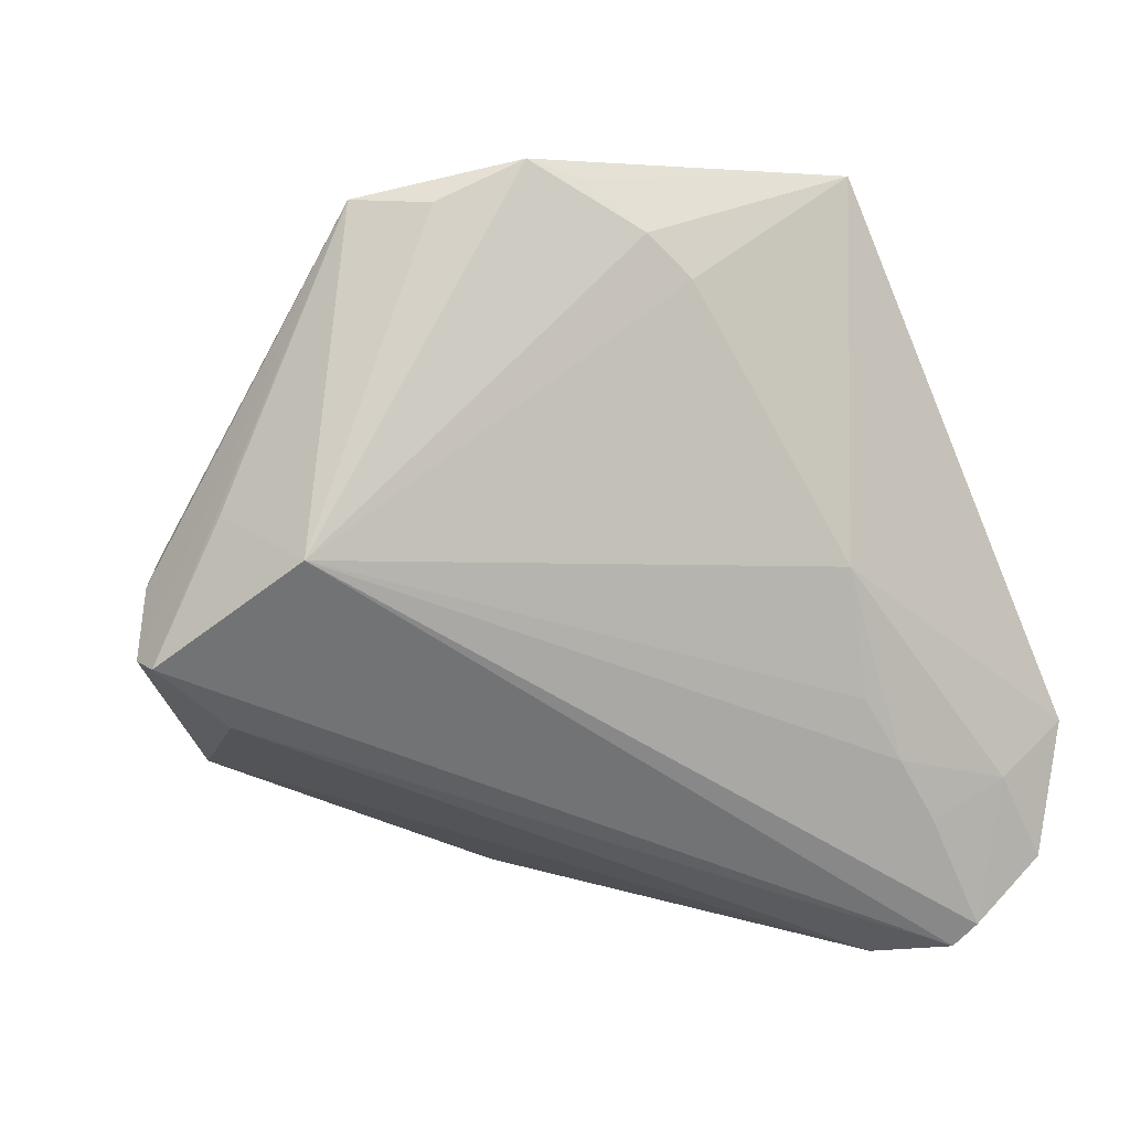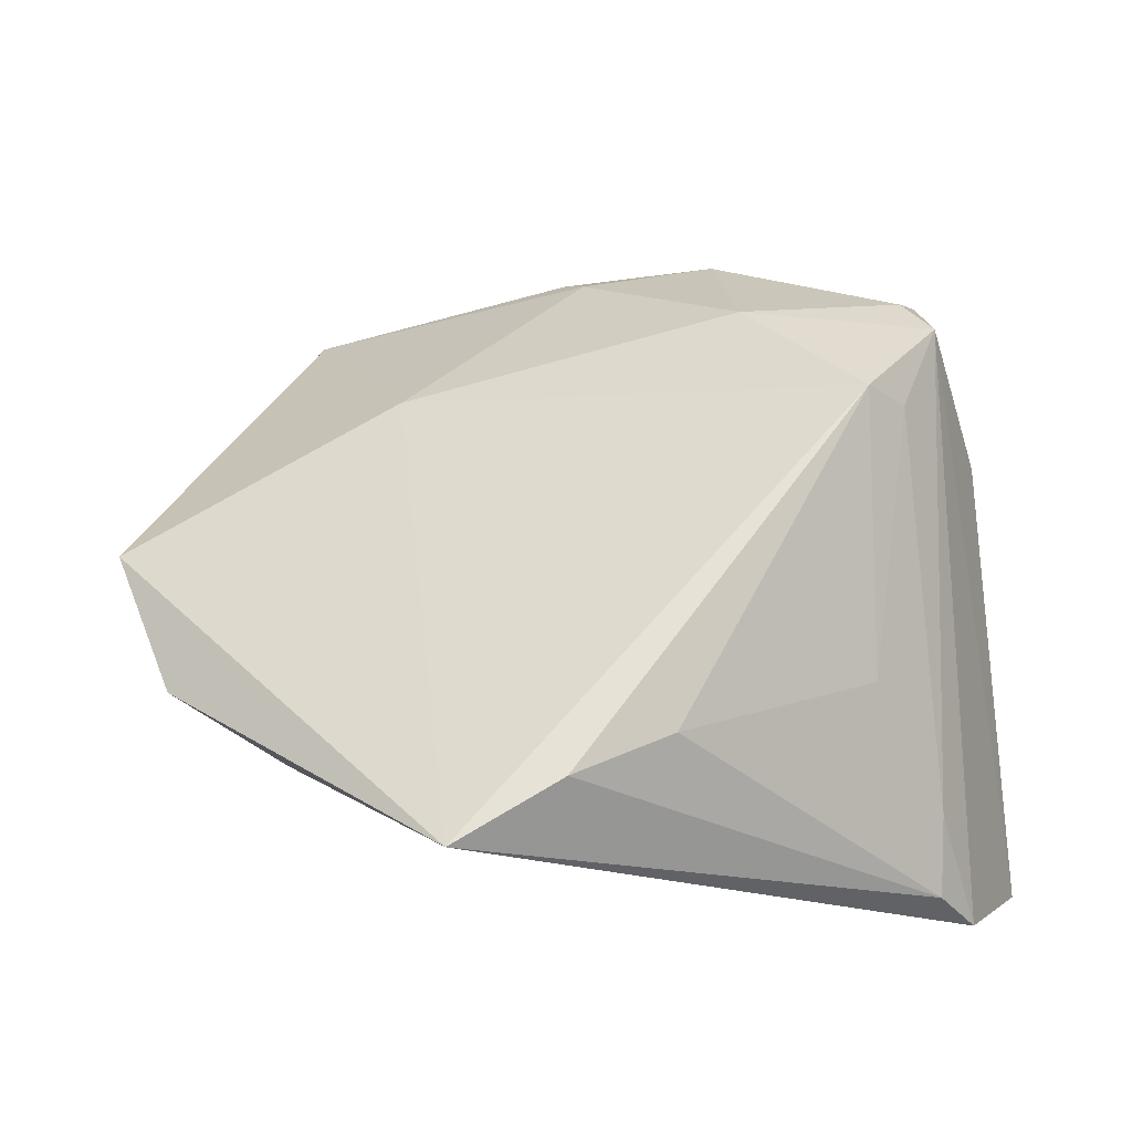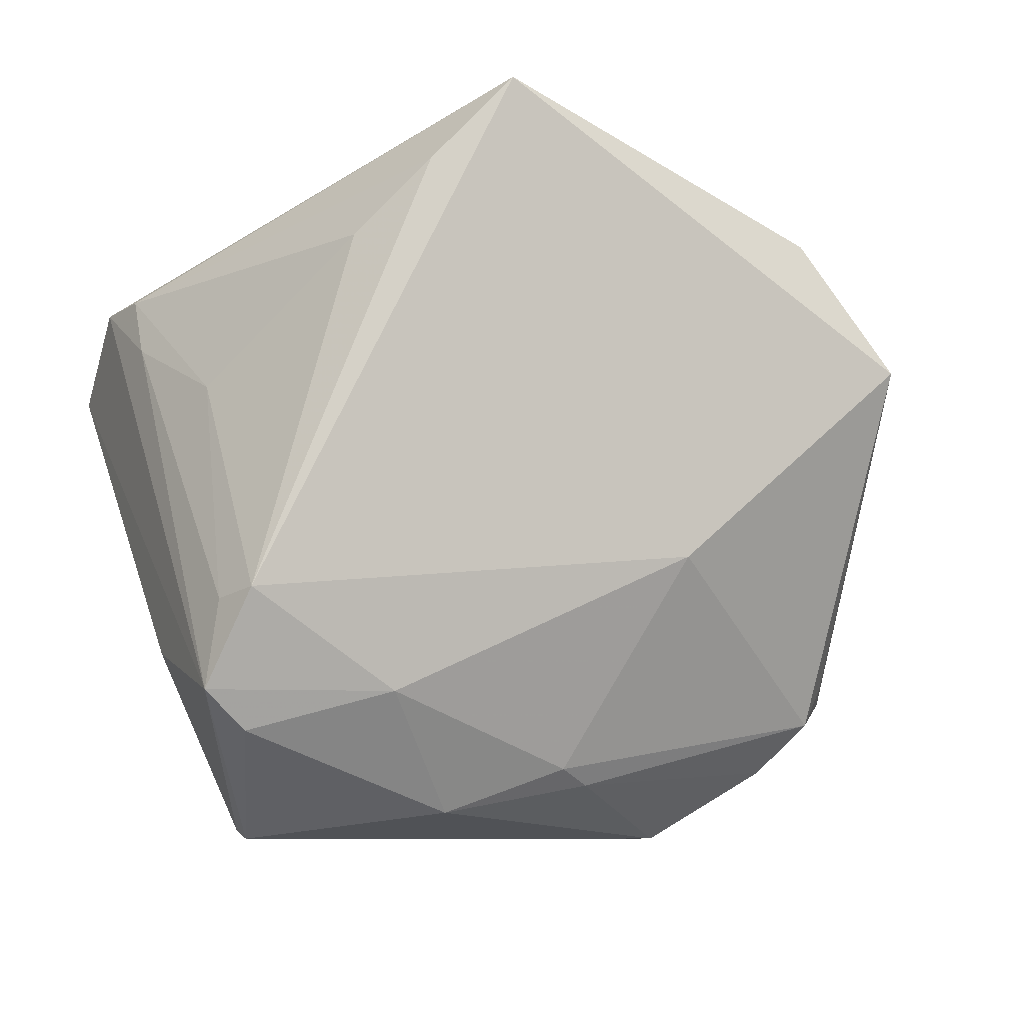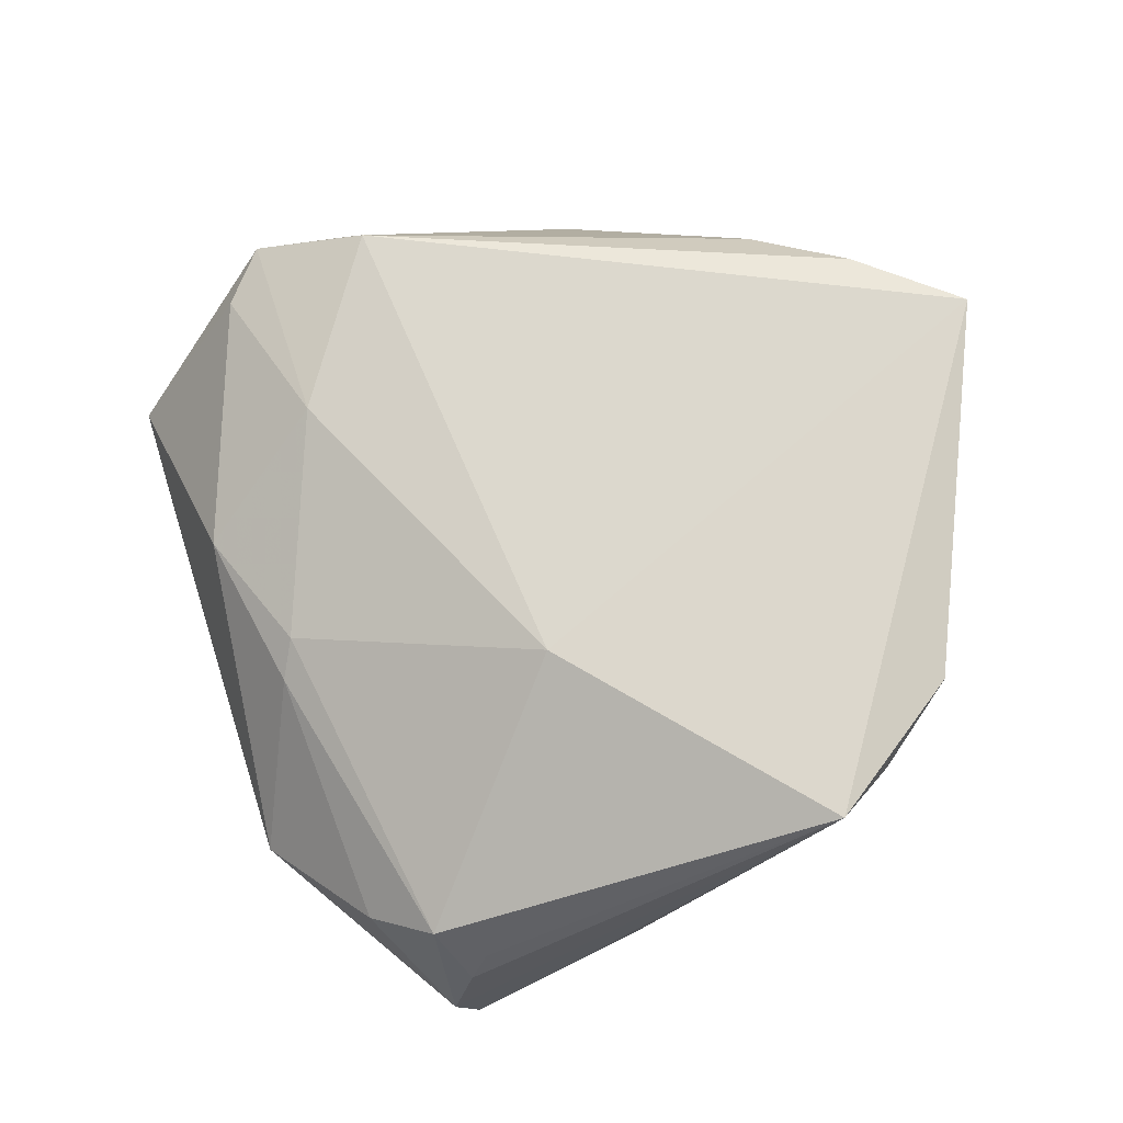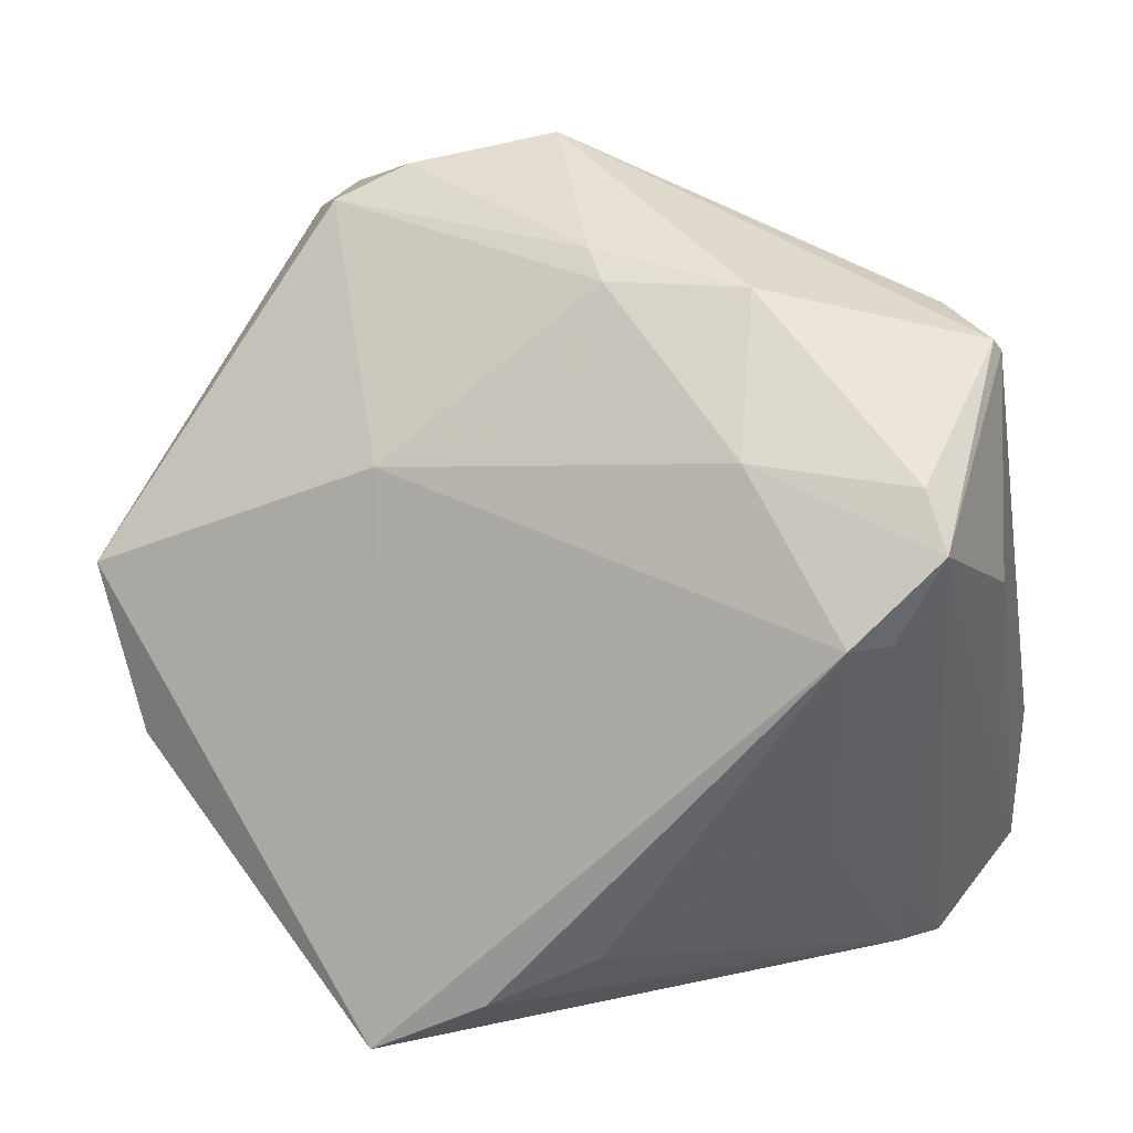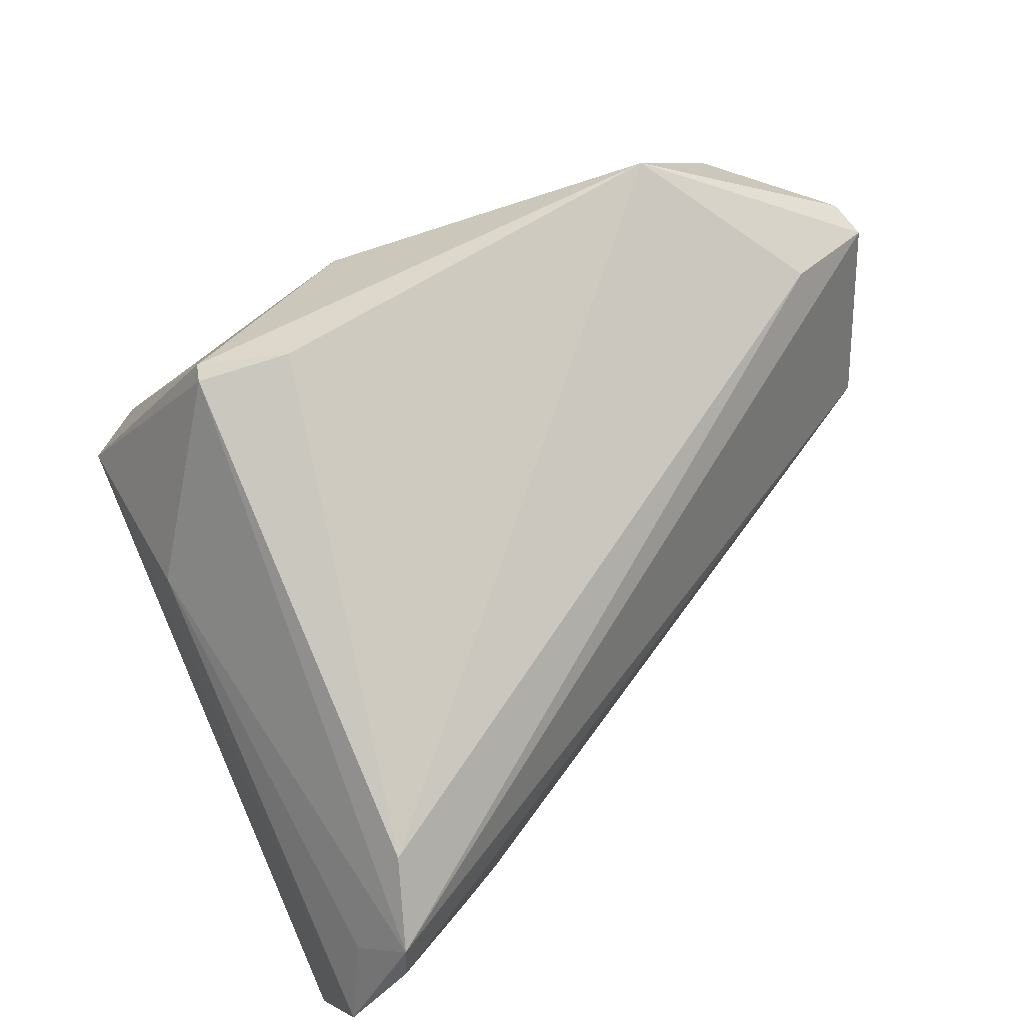
<metadata>
{"format":"obj","ext":"obj","renderer":"f3d","projection":"perspective","resolution":1024,"background":"white","views":[{"elev":-47.0,"azim":-63.2,"up":"+Z"},{"elev":62.9,"azim":-4.9,"up":"+Z"},{"elev":79.0,"azim":160.9,"up":"+Z"},{"elev":52.7,"azim":-126.6,"up":"+Z"},{"elev":19.8,"azim":10.4,"up":"+Y"},{"elev":21.9,"azim":131.2,"up":"+Y"}]}
</metadata>
<code>
v 0.0272 -0.02115 0.01307
v 0.04267 -0.01362 -0.02402
v -0.028 -0.02277 0.007896
v -0.04366 0.0005414 0.008228
v -0.04104 -0.007101 0.006209
v -0.01718 0.03582 -0.0107
v 0.03876 0.02503 0.003903
v 0.005568 -0.02809 -0.008512
v 0.01772 0.0296 0.007393
v 0.03274 -0.03752 -0.001843
v 0.04306 -0.03255 -0.01821
v -0.02245 -0.02485 0.006031
v 0.03405 0.01597 0.01923
v 0.04271 -0.02524 -0.02471
v -0.01353 -0.03876 0.0257
v -0.01522 0.01294 0.01263
v 0.02851 0.00332 0.0257
v -0.03879 -0.01555 0.01071
v 0.03392 0.02641 -0.003098
v 0.03219 0.002795 0.02223
v 0.002536 0.03153 0.003056
v -0.03416 -0.01914 0.01105
v 0.03048 -0.02566 -0.02039
v 0.04334 -0.02443 -0.01937
v 0.04096 0.003677 0.007177
v 0.03635 0.01106 0.02211
v -0.02912 0.01122 -0.02186
v -0.002673 -0.03318 0.0257
v 0.01611 -0.02467 -0.0157
v -0.02508 0.0317 -0.02173
v 0.01846 0.017 0.01839
v 0.03646 -0.03876 -0.007373
v -0.003382 0.03876 -0.01357
v 0.03345 -0.03065 0.001945
v -0.02561 0.02927 -0.02437
v -0.02685 0.03063 -0.01404
v 0.0395 0.02386 0.002929
v 0.004339 0.02929 0.006206
v 0.007331 -0.02883 0.023
v -0.01571 0.02705 -0.02427
v 0.04366 -0.02211 -0.0257
v 0.02323 -0.02527 -0.01819
v -0.02374 0.03271 -0.007662
v 0.03347 -0.03267 -0.01523
v -0.02724 0.02918 -0.01067
v -0.03154 0.01949 -0.01421
f 17 16 15
f 41 27 35
f 7 19 33
f 33 35 30
f 14 27 41
f 37 25 41
f 37 19 7
f 17 39 1
f 34 20 1
f 1 20 17
f 1 10 34
f 1 39 10
f 15 10 28
f 10 39 28
f 28 17 15
f 28 39 17
f 36 43 30
f 7 33 9
f 9 33 21
f 9 13 7
f 6 43 21
f 21 33 6
f 30 43 6
f 6 33 30
f 41 35 40
f 35 33 40
f 11 14 41
f 25 37 26
f 7 13 26
f 26 37 7
f 26 20 34
f 17 20 26
f 26 11 25
f 12 8 15
f 15 3 12
f 27 8 12
f 12 3 27
f 38 9 21
f 38 43 16
f 21 43 38
f 41 40 2
f 2 37 41
f 2 40 33
f 19 37 2
f 2 33 19
f 41 25 24
f 24 11 41
f 25 11 24
f 29 8 27
f 27 42 29
f 29 42 8
f 27 14 23
f 23 42 27
f 32 26 34
f 11 26 32
f 34 10 32
f 32 10 15
f 15 8 32
f 13 9 31
f 9 38 31
f 31 38 16
f 16 17 31
f 17 26 31
f 31 26 13
f 42 23 44
f 8 42 44
f 14 11 44
f 44 23 14
f 44 32 8
f 11 32 44
f 16 43 4
f 15 16 4
f 30 35 4
f 4 36 30
f 43 36 45
f 45 4 43
f 36 4 45
f 15 4 18
f 27 3 18
f 46 35 27
f 27 4 46
f 46 4 35
f 22 3 15
f 15 18 22
f 22 18 3
f 5 4 27
f 27 18 5
f 5 18 4

</code>
